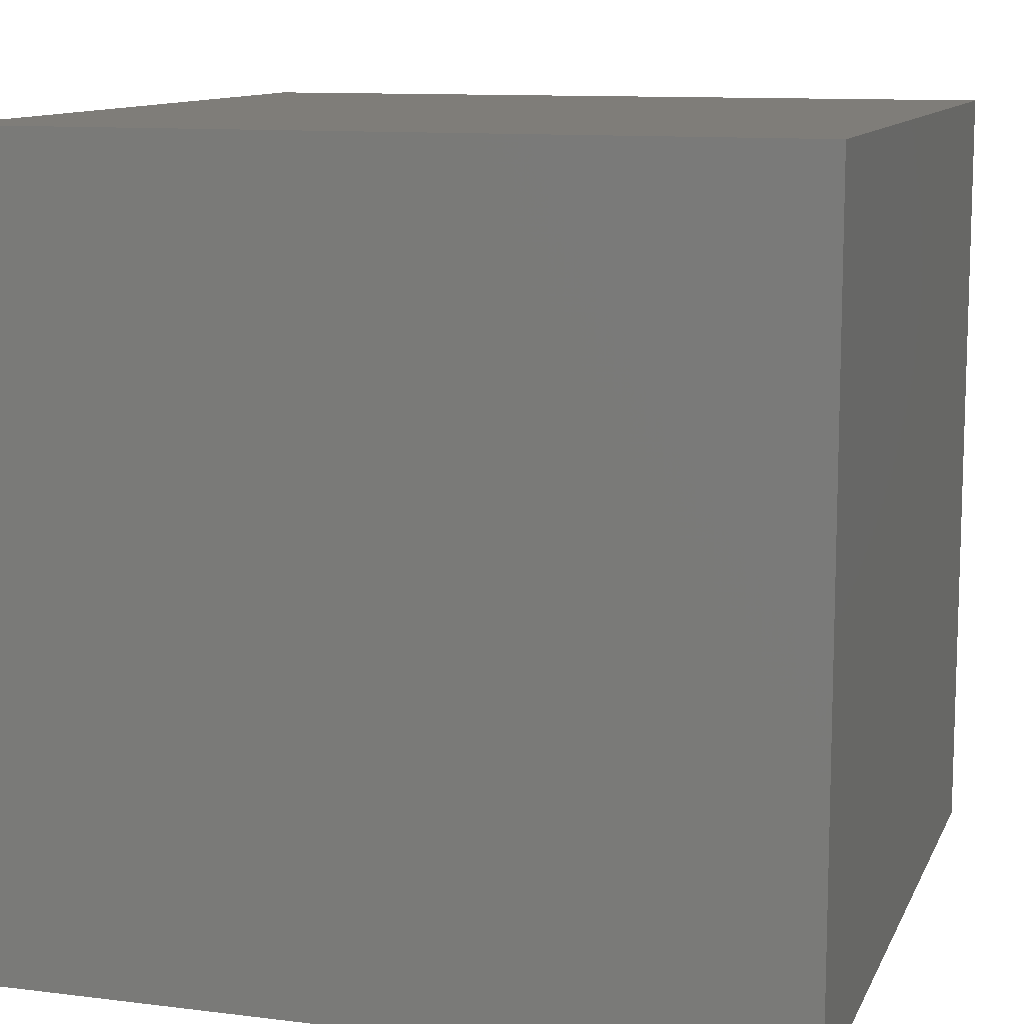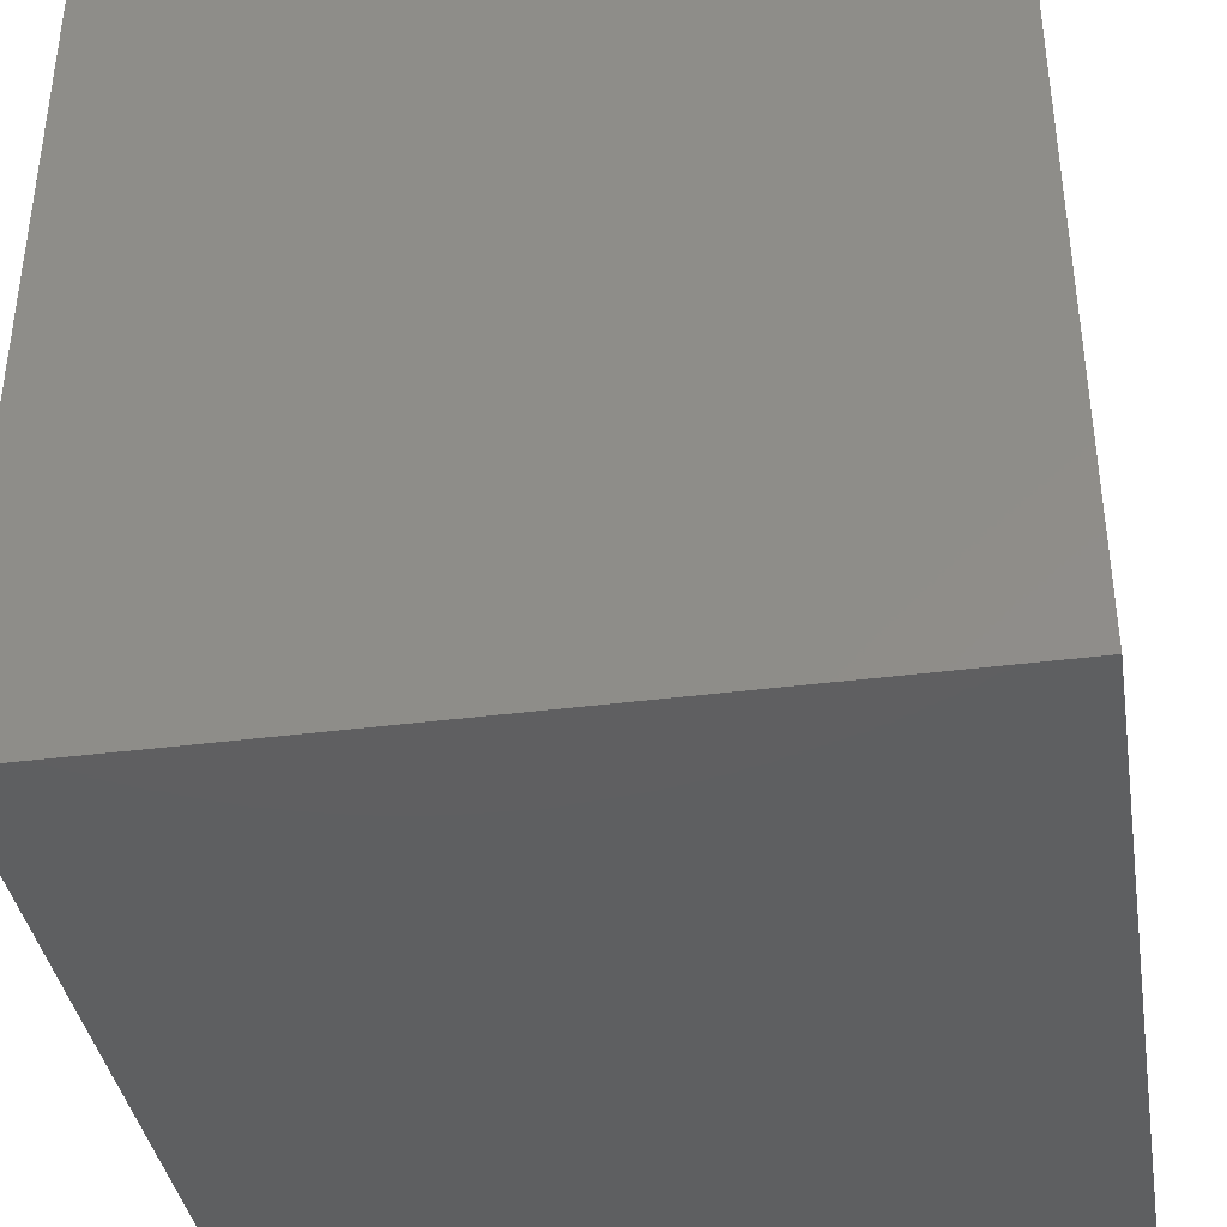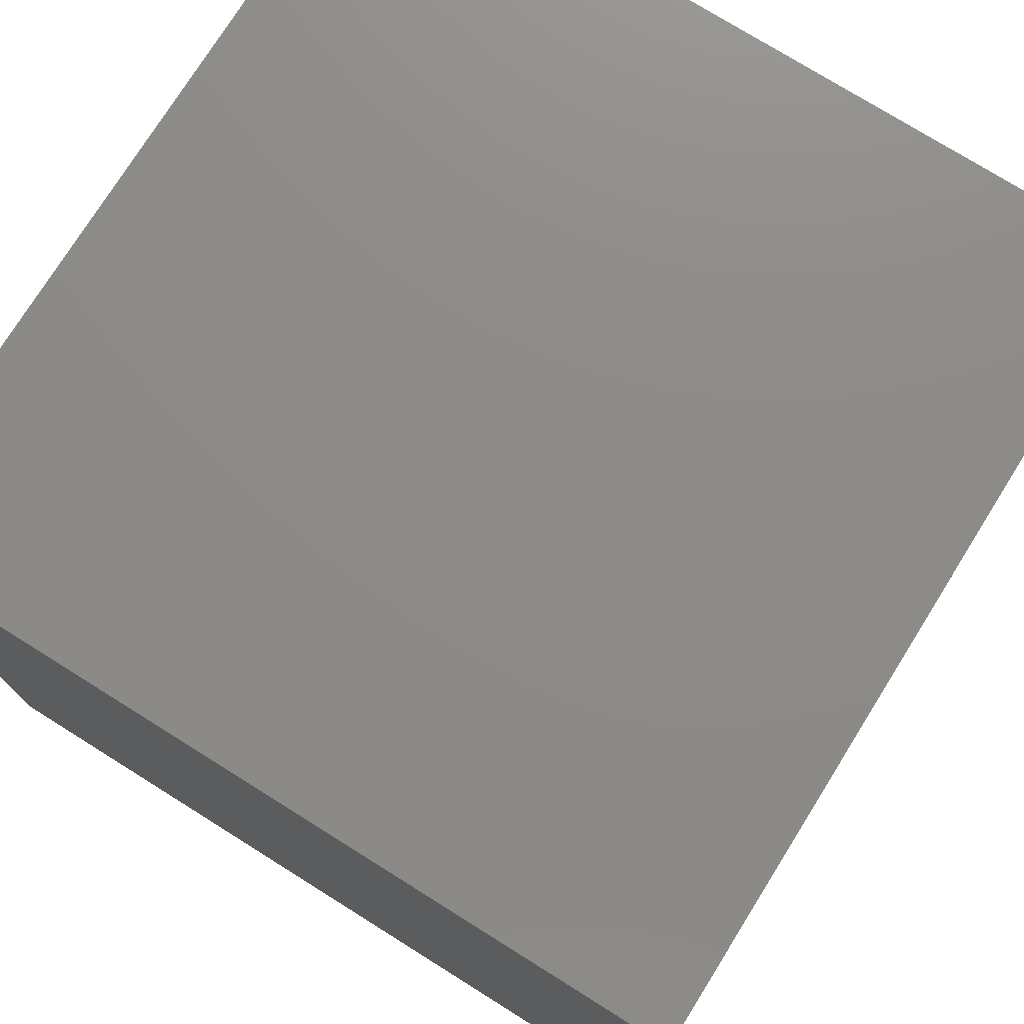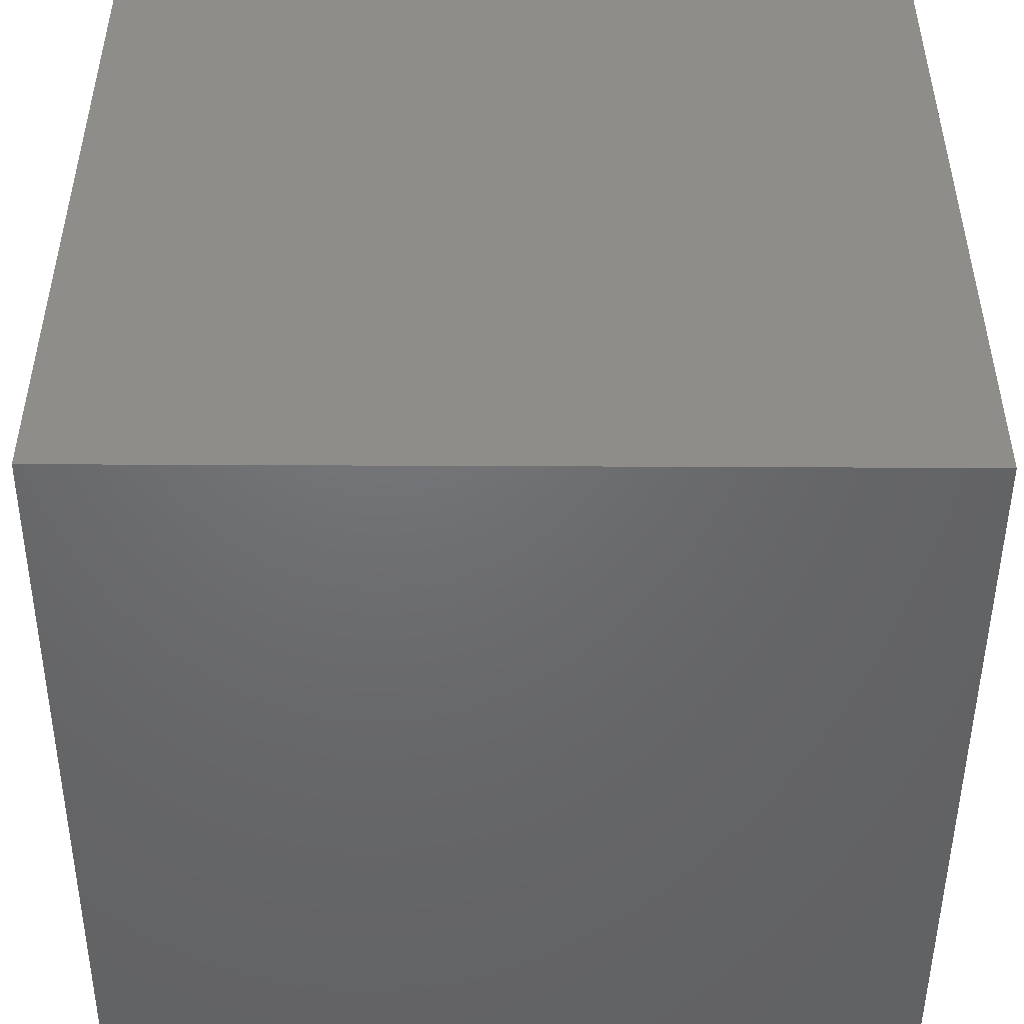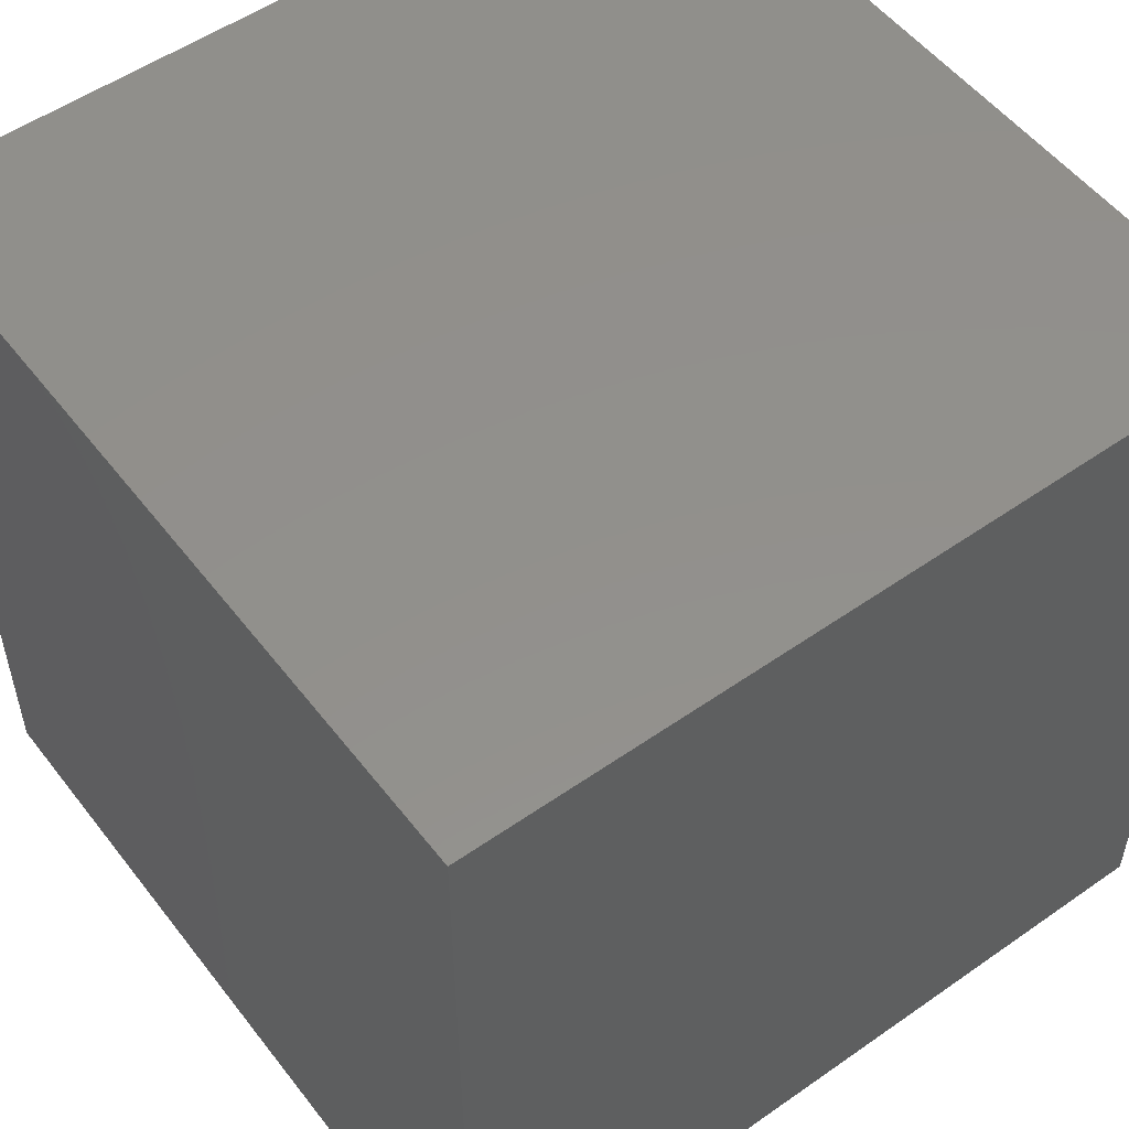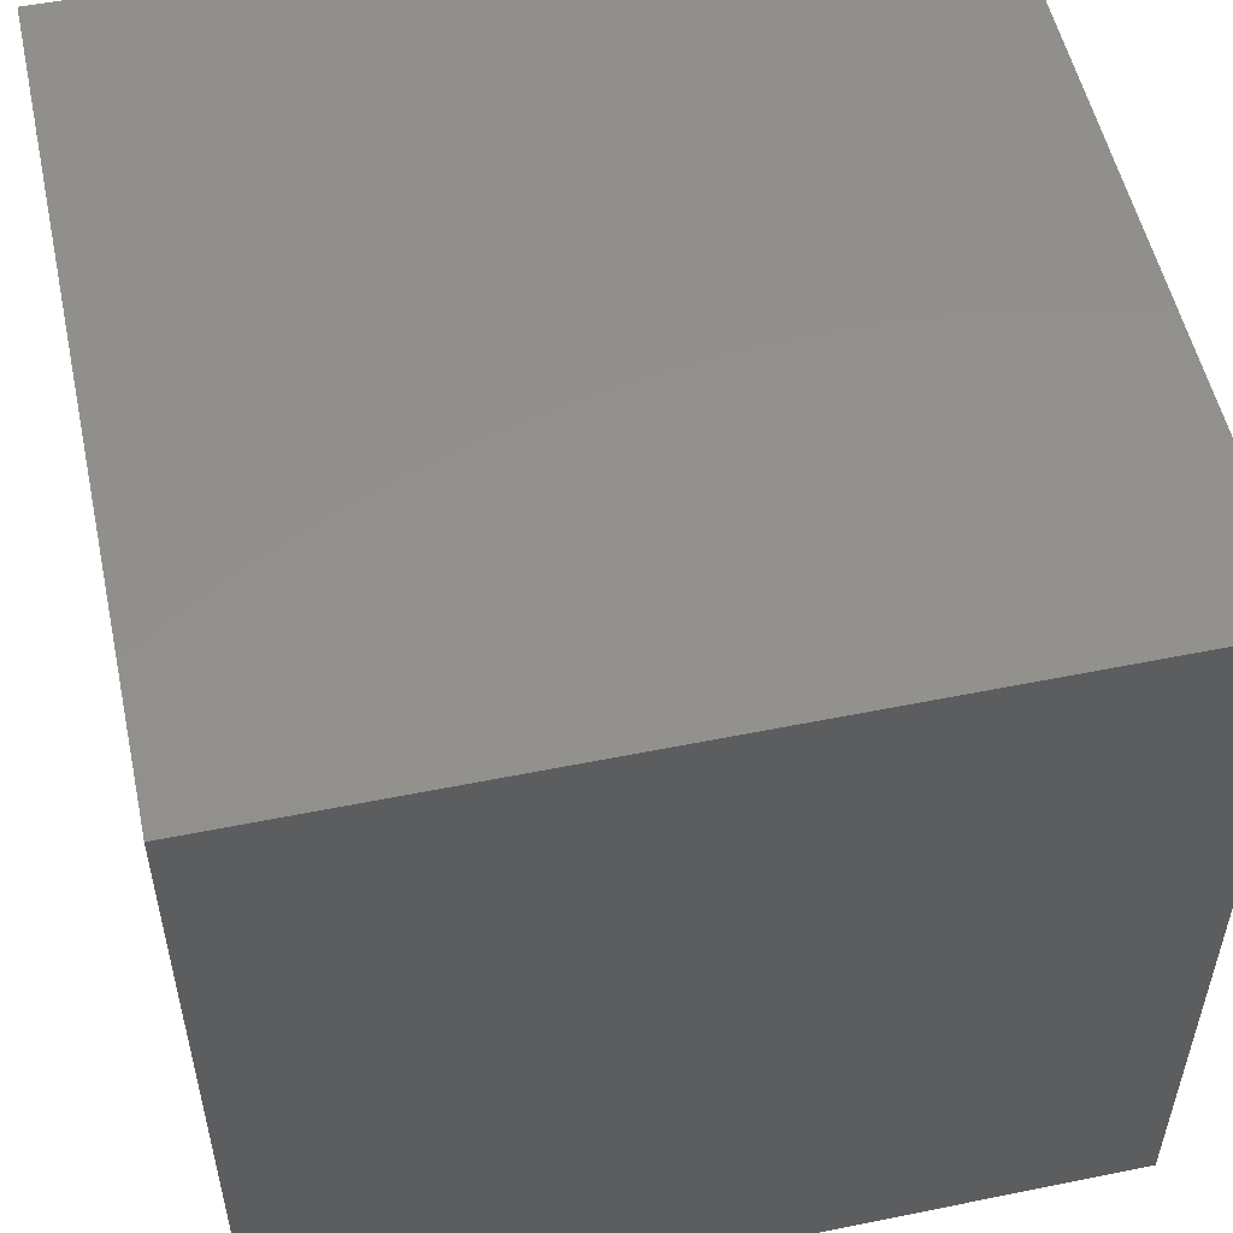
<metadata>
{"format":"stl","ext":"stl","renderer":"f3d","projection":"perspective","resolution":1024,"background":"white","views":[{"elev":11.1,"azim":17.0,"up":"+Y"},{"elev":-38.6,"azim":9.2,"up":"+Y"},{"elev":75.7,"azim":32.0,"up":"+Z"},{"elev":-48.7,"azim":179.7,"up":"+Z"},{"elev":53.2,"azim":53.2,"up":"+Z"},{"elev":53.7,"azim":-102.2,"up":"+Y"}]}
</metadata>
<code>
# stl→obj: 8 verts, 12 faces
v -3 4 5
v -4 4 5
v -3 3 5
v -4 3 5
v -3 3 4
v -4 3 4
v -3 4 4
v -4 4 4
f 1 2 3
f 3 2 4
f 5 6 7
f 7 6 8
f 4 6 3
f 3 6 5
f 2 8 4
f 4 8 6
f 1 7 2
f 2 7 8
f 3 5 1
f 1 5 7

</code>
